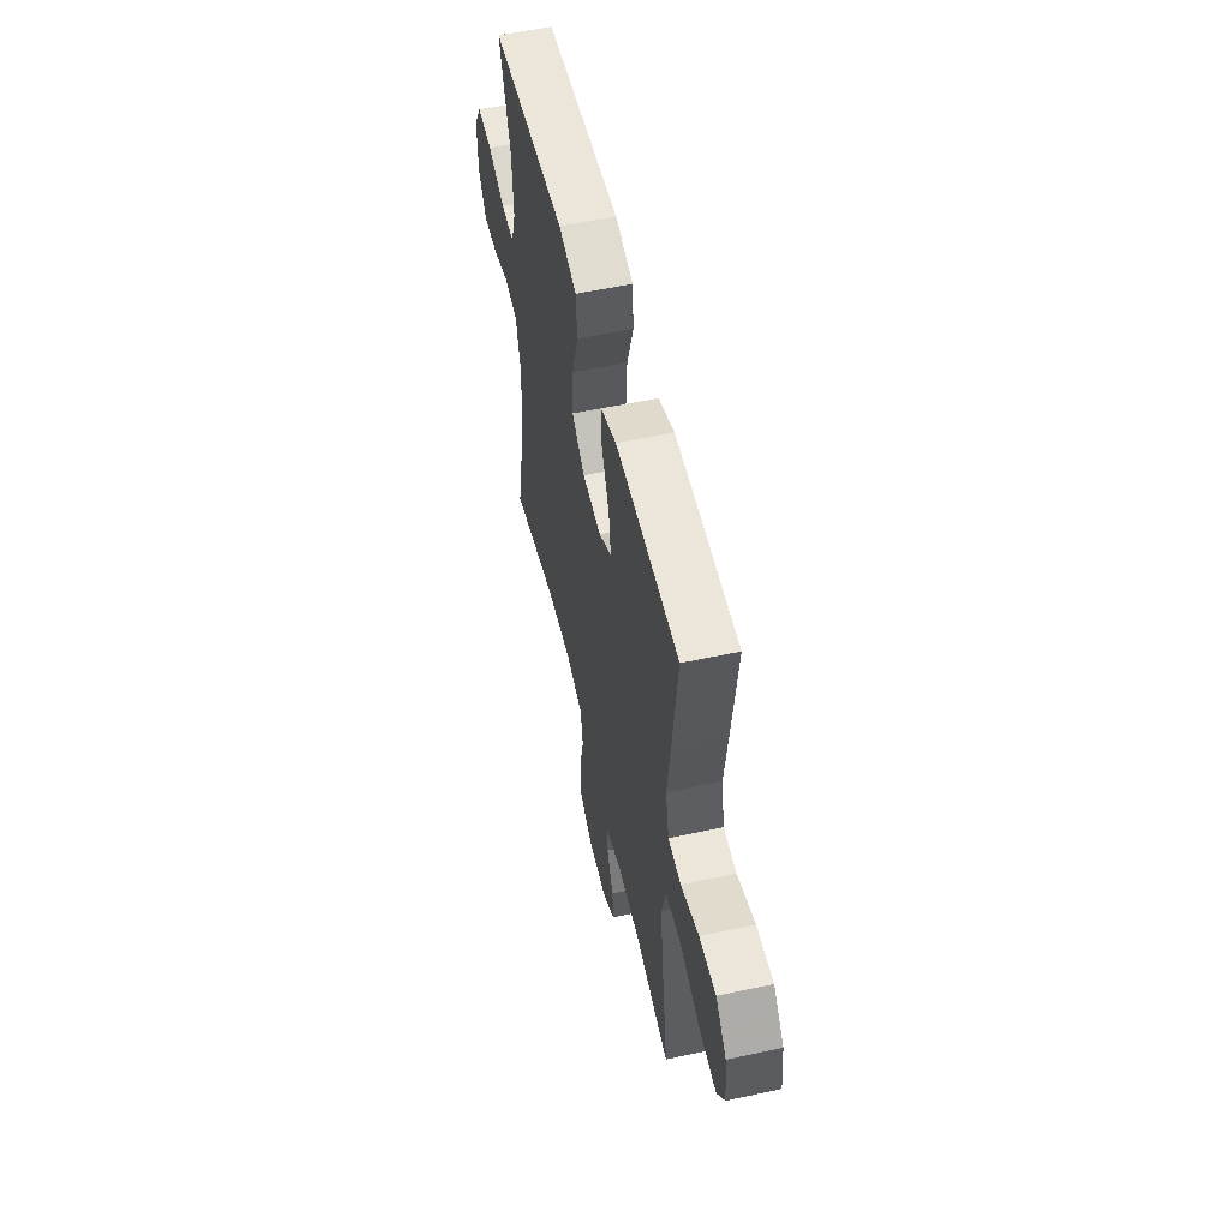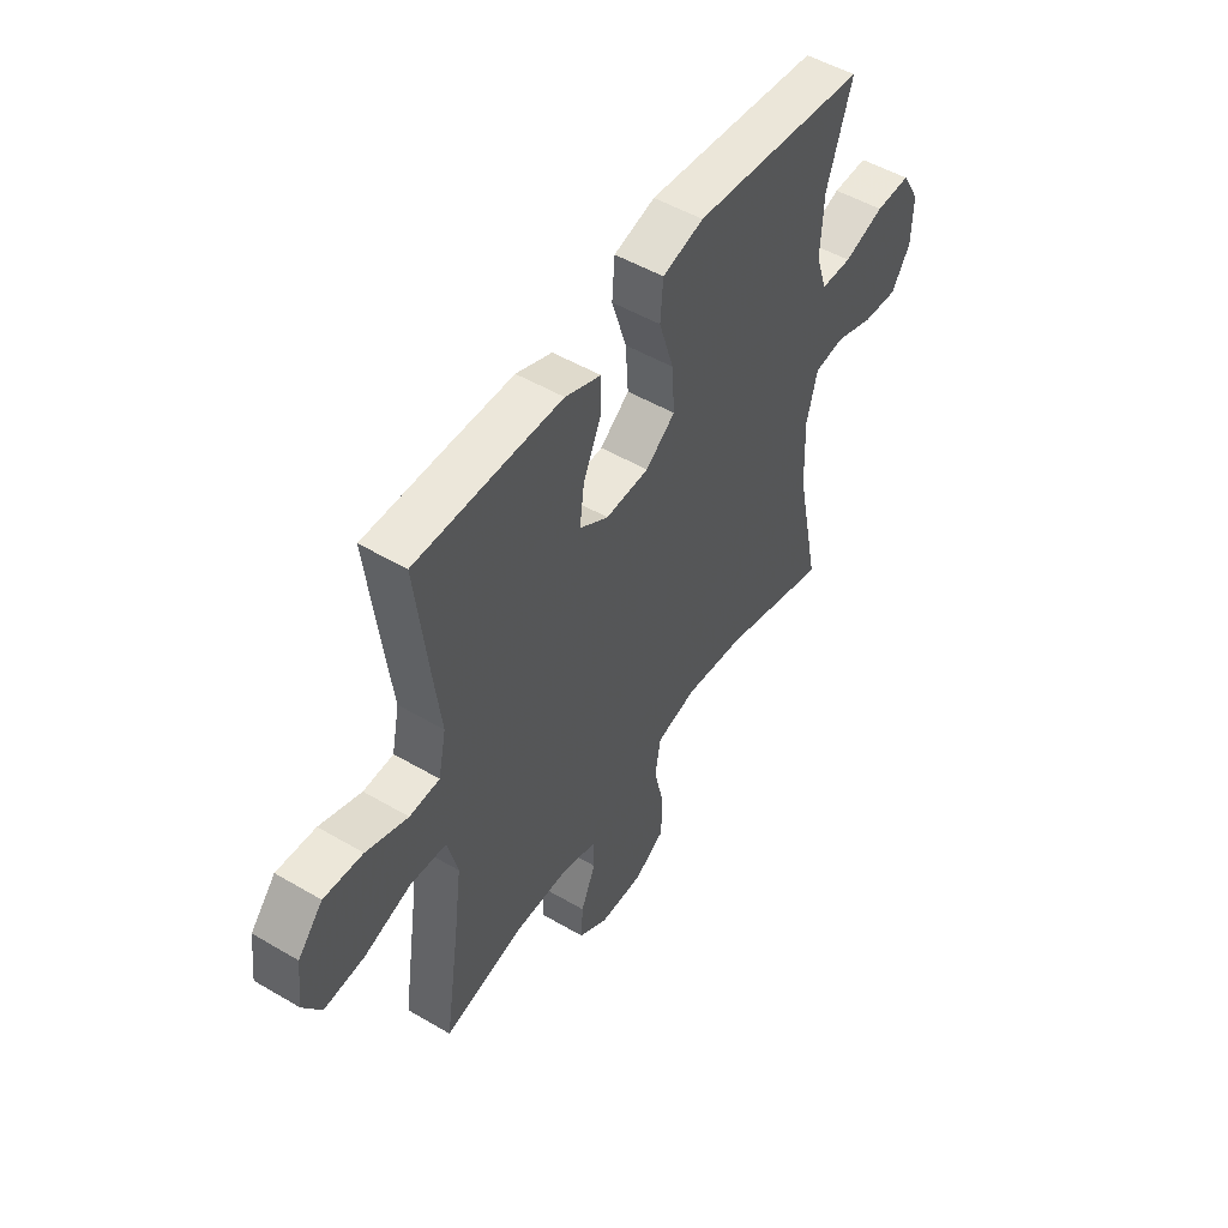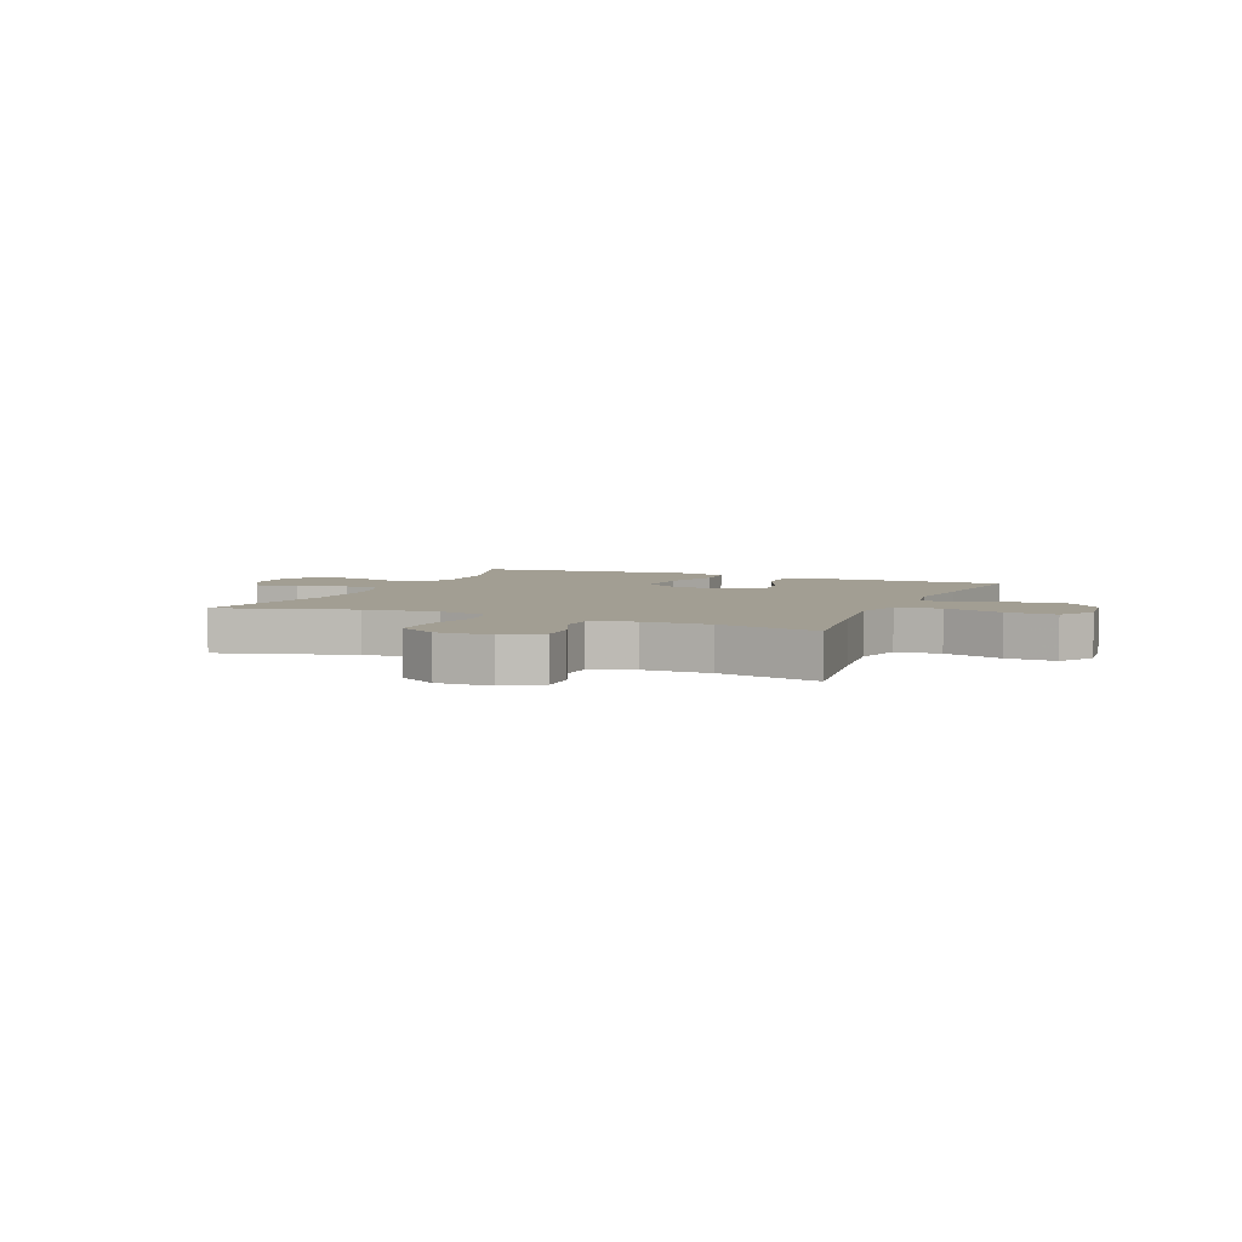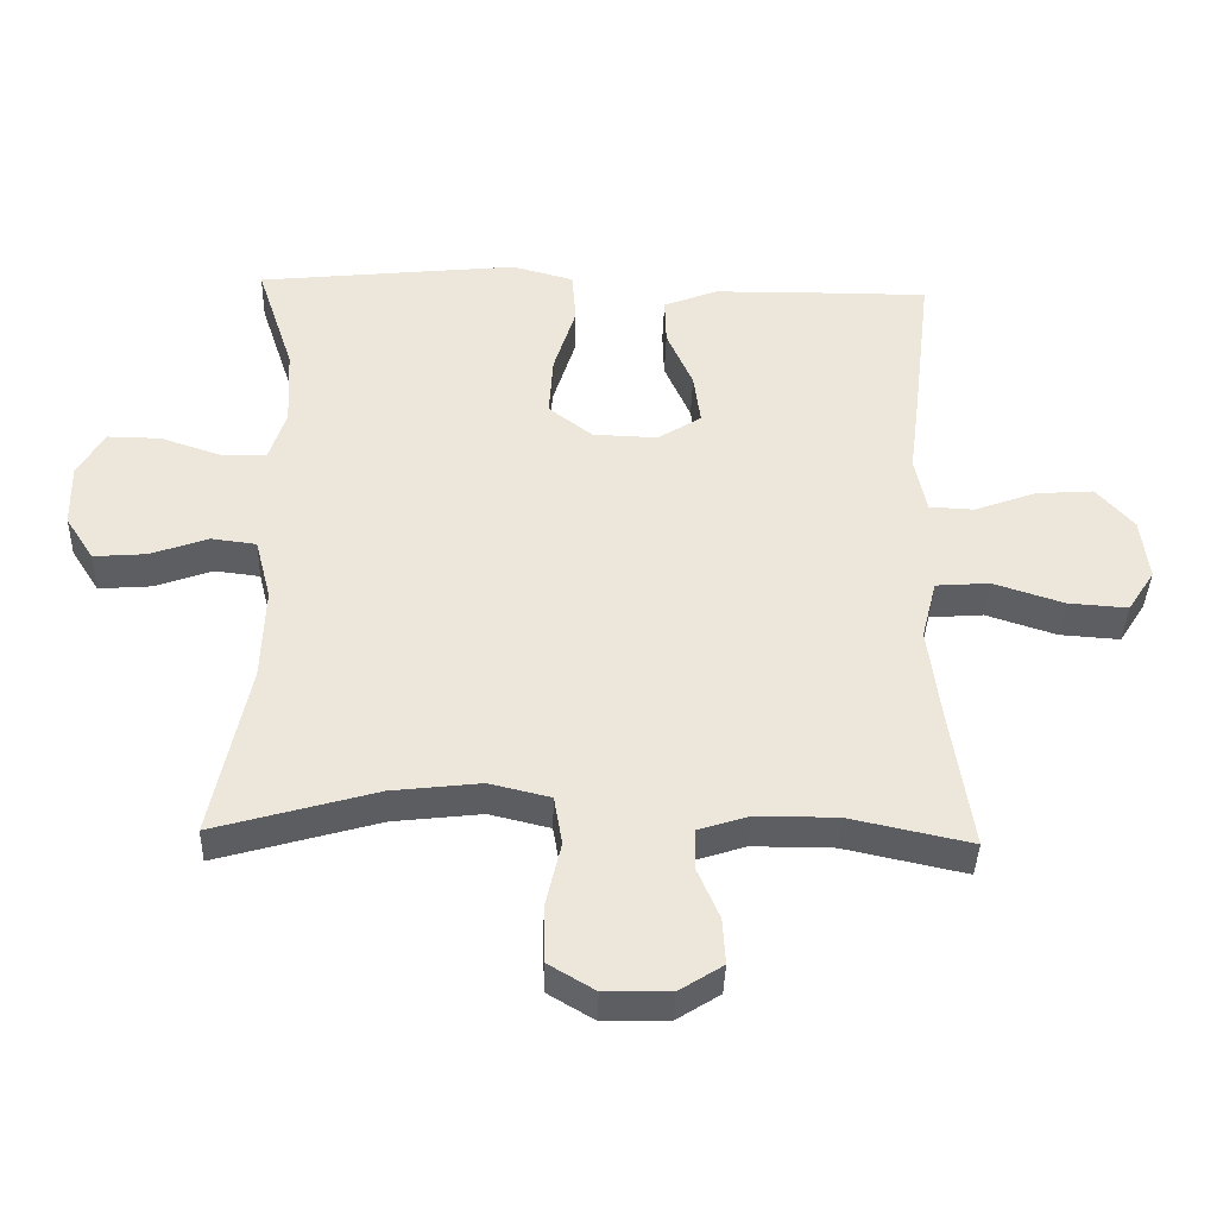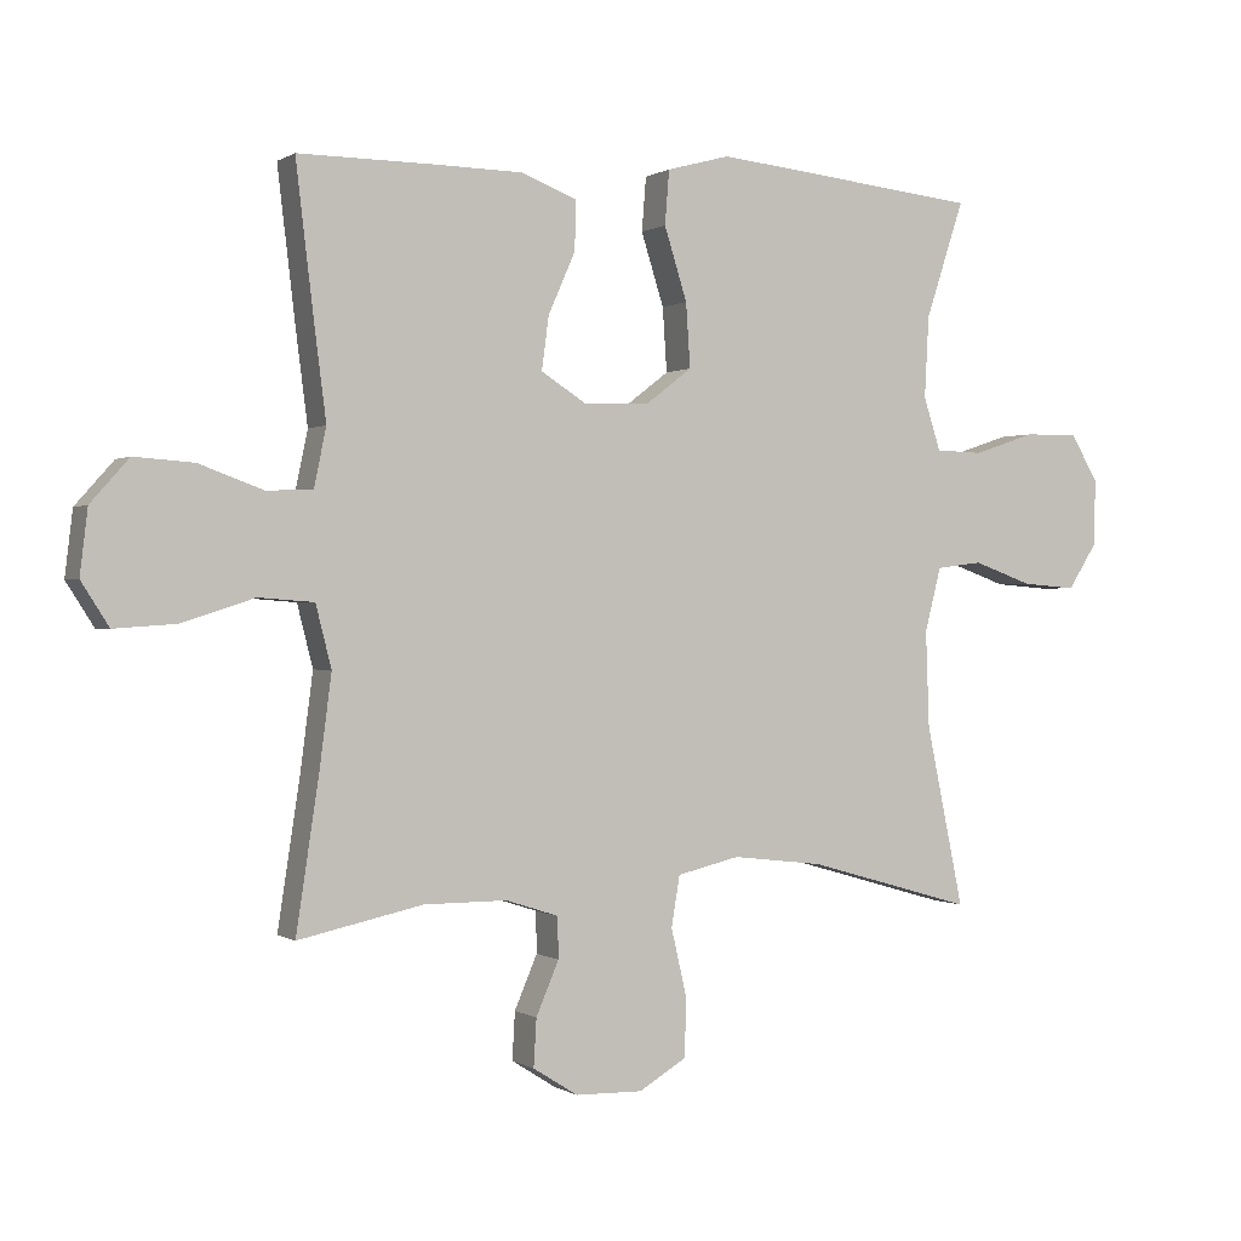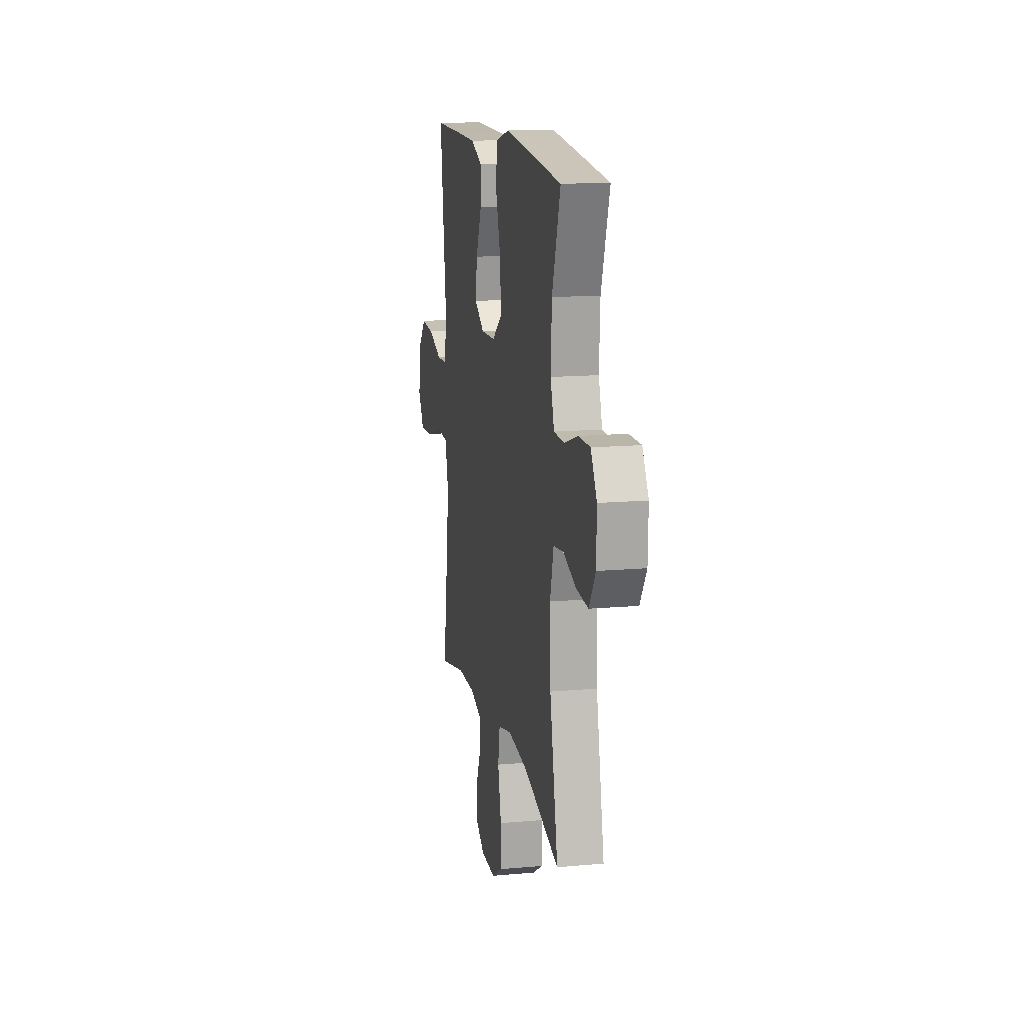
<metadata>
{"format":"obj","ext":"obj","renderer":"f3d","projection":"perspective","resolution":1024,"background":"white","views":[{"elev":55.5,"azim":-102.8,"up":"+Z"},{"elev":50.8,"azim":-57.3,"up":"+Z"},{"elev":5.0,"azim":-157.0,"up":"+Y"},{"elev":-39.0,"azim":178.2,"up":"+Z"},{"elev":0.2,"azim":-26.1,"up":"+Z"},{"elev":14.3,"azim":78.9,"up":"+Z"}]}
</metadata>
<code>
v -0.5 0.07 0.5
v -0.308 0.07 0.499
v -0.184 0.07 0.497
v -0.106 0.07 0.466
v -0.108 0.07 0.397
v -0.146 0.07 0.311
v -0.156 0.07 0.236
v -0.093 0.07 0.196
v 0.001 0.07 0.199
v 0.065 0.07 0.248
v 0.059 0.07 0.338
v 0.027 0.07 0.44
v 0.033 0.07 0.516
v 0.122 0.07 0.54
v 0.257 0.07 0.526
v 0.5 0.07 0.5
v 0.446 0.07 0.336
v 0.44 0.07 0.221
v 0.464 0.07 0.147
v 0.531 0.07 0.145
v 0.618 0.07 0.174
v 0.694 0.07 0.175
v 0.733 0.07 0.109
v 0.731 0.07 0.016
v 0.69 0.07 -0.048
v 0.614 0.07 -0.042
v 0.53 0.07 -0.012
v 0.465 0.07 -0.02
v 0.442 0.07 -0.11
v 0.447 0.07 -0.246
v 0.5 0.07 -0.5
v 0.266 0.07 -0.433
v 0.137 0.07 -0.418
v 0.049 0.07 -0.439
v 0.037 0.07 -0.51
v 0.059 0.07 -0.605
v 0.057 0.07 -0.688
v -0.01 0.07 -0.728
v -0.105 0.07 -0.726
v -0.168 0.07 -0.686
v -0.164 0.07 -0.619
v -0.132 0.07 -0.544
v -0.133 0.07 -0.486
v -0.207 0.07 -0.462
v -0.324 0.07 -0.462
v -0.5 0.07 -0.5
v -0.468 0.07 -0.288
v -0.451 0.07 -0.157
v -0.473 0.07 -0.07
v -0.551 0.07 -0.064
v -0.653 0.07 -0.097
v -0.74 0.07 -0.103
v -0.779 0.07 -0.042
v -0.768 0.07 0.049
v -0.714 0.07 0.11
v -0.63 0.07 0.104
v -0.54 0.07 0.071
v -0.475 0.07 0.074
v -0.458 0.07 0.156
v -0.474 0.07 0.281
v -0.5 0 0.5
v -0.308 0 0.499
v -0.184 0 0.497
v -0.106 0 0.466
v -0.108 0 0.397
v -0.146 0 0.311
v -0.156 0 0.236
v -0.093 0 0.196
v 0.001 0 0.199
v 0.065 0 0.248
v 0.059 0 0.338
v 0.027 0 0.44
v 0.033 0 0.516
v 0.122 0 0.54
v 0.257 0 0.526
v 0.5 0 0.5
v 0.446 0 0.336
v 0.44 0 0.221
v 0.464 0 0.147
v 0.531 0 0.145
v 0.618 0 0.174
v 0.694 0 0.175
v 0.733 0 0.109
v 0.731 0 0.016
v 0.69 0 -0.048
v 0.614 0 -0.042
v 0.53 0 -0.012
v 0.465 0 -0.02
v 0.442 0 -0.11
v 0.447 0 -0.246
v 0.5 0 -0.5
v 0.266 0 -0.433
v 0.137 0 -0.418
v 0.049 0 -0.439
v 0.037 0 -0.51
v 0.059 0 -0.605
v 0.057 0 -0.688
v -0.01 0 -0.728
v -0.105 0 -0.726
v -0.168 0 -0.686
v -0.164 0 -0.619
v -0.132 0 -0.544
v -0.133 0 -0.486
v -0.207 0 -0.462
v -0.324 0 -0.462
v -0.5 0 -0.5
v -0.468 0 -0.288
v -0.451 0 -0.157
v -0.473 0 -0.07
v -0.551 0 -0.064
v -0.653 0 -0.097
v -0.74 0 -0.103
v -0.779 0 -0.042
v -0.768 0 0.049
v -0.714 0 0.11
v -0.63 0 0.104
v -0.54 0 0.071
v -0.475 0 0.074
v -0.458 0 0.156
v -0.474 0 0.281
f 4 5 6
f 3 4 6
f 2 3 6
f 1 2 6
f 60 1 6
f 59 60 6
f 58 59 6 7
f 55 56 57
f 54 55 57
f 53 54 57
f 52 53 57
f 51 52 57
f 50 51 57
f 49 50 57 58
f 58 7 8
f 49 58 8
f 48 49 8
f 45 46 47
f 48 8 9
f 47 48 9
f 45 47 9
f 44 45 9
f 40 41 42
f 39 40 42
f 38 39 42
f 37 38 42
f 36 37 42
f 35 36 42
f 34 35 42 43
f 30 31 32
f 29 30 32 33
f 28 29 33 34
f 25 26 27
f 24 25 27
f 23 24 27
f 22 23 27
f 21 22 27
f 20 21 27
f 19 20 27 28
f 44 9 10
f 43 44 10
f 34 43 10
f 28 34 10
f 19 28 10
f 18 19 10
f 15 16 17
f 14 15 17
f 13 14 17
f 12 13 17
f 11 12 17
f 10 11 17 18
f 66 65 64
f 66 64 63
f 66 63 62
f 66 62 61
f 66 61 120
f 66 120 119
f 67 66 119 118
f 117 116 115
f 117 115 114
f 117 114 113
f 117 113 112
f 117 112 111
f 117 111 110
f 118 117 110 109
f 68 67 118
f 68 118 109
f 68 109 108
f 107 106 105
f 69 68 108
f 69 108 107
f 69 107 105
f 69 105 104
f 102 101 100
f 102 100 99
f 102 99 98
f 102 98 97
f 102 97 96
f 102 96 95
f 103 102 95 94
f 92 91 90
f 93 92 90 89
f 94 93 89 88
f 87 86 85
f 87 85 84
f 87 84 83
f 87 83 82
f 87 82 81
f 87 81 80
f 88 87 80 79
f 70 69 104
f 70 104 103
f 70 103 94
f 70 94 88
f 70 88 79
f 70 79 78
f 77 76 75
f 77 75 74
f 77 74 73
f 77 73 72
f 77 72 71
f 78 77 71 70
f 1 61 62 2
f 2 62 63 3
f 3 63 64 4
f 4 64 65 5
f 5 65 66 6
f 6 66 67 7
f 7 67 68 8
f 8 68 69 9
f 9 69 70 10
f 10 70 71 11
f 11 71 72 12
f 12 72 73 13
f 13 73 74 14
f 14 74 75 15
f 15 75 76 16
f 16 76 77 17
f 17 77 78 18
f 18 78 79 19
f 19 79 80 20
f 20 80 81 21
f 21 81 82 22
f 22 82 83 23
f 23 83 84 24
f 24 84 85 25
f 25 85 86 26
f 26 86 87 27
f 27 87 88 28
f 28 88 89 29
f 29 89 90 30
f 30 90 91 31
f 31 91 92 32
f 32 92 93 33
f 33 93 94 34
f 34 94 95 35
f 35 95 96 36
f 36 96 97 37
f 37 97 98 38
f 38 98 99 39
f 39 99 100 40
f 40 100 101 41
f 41 101 102 42
f 42 102 103 43
f 43 103 104 44
f 44 104 105 45
f 45 105 106 46
f 46 106 107 47
f 47 107 108 48
f 48 108 109 49
f 49 109 110 50
f 50 110 111 51
f 51 111 112 52
f 52 112 113 53
f 53 113 114 54
f 54 114 115 55
f 55 115 116 56
f 56 116 117 57
f 57 117 118 58
f 58 118 119 59
f 59 119 120 60
f 60 120 61 1

</code>
